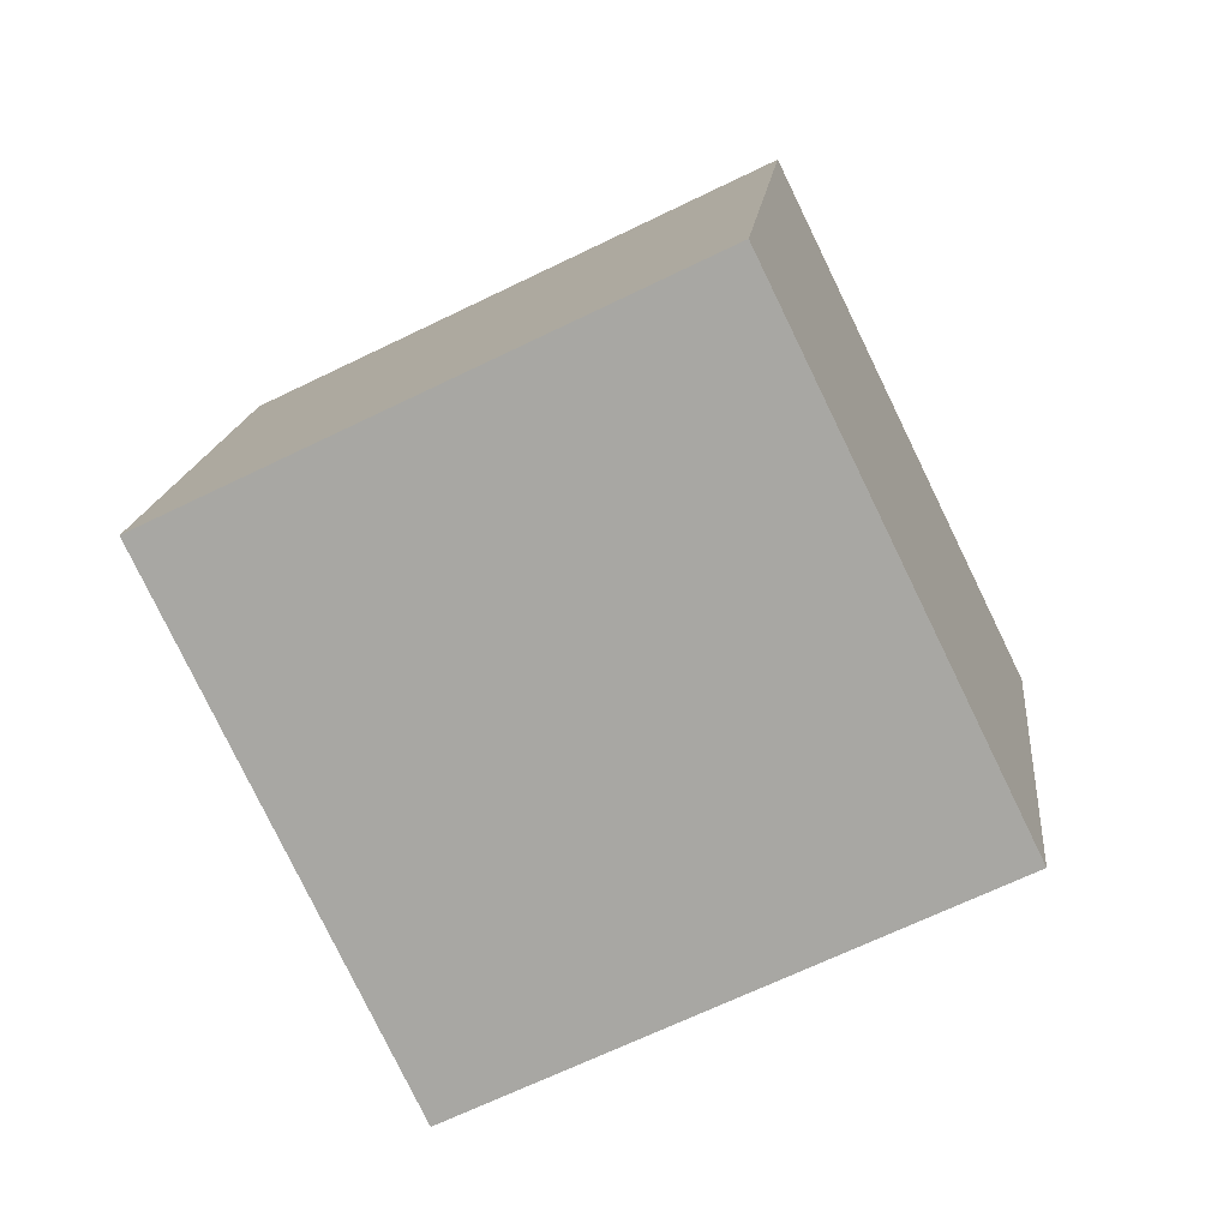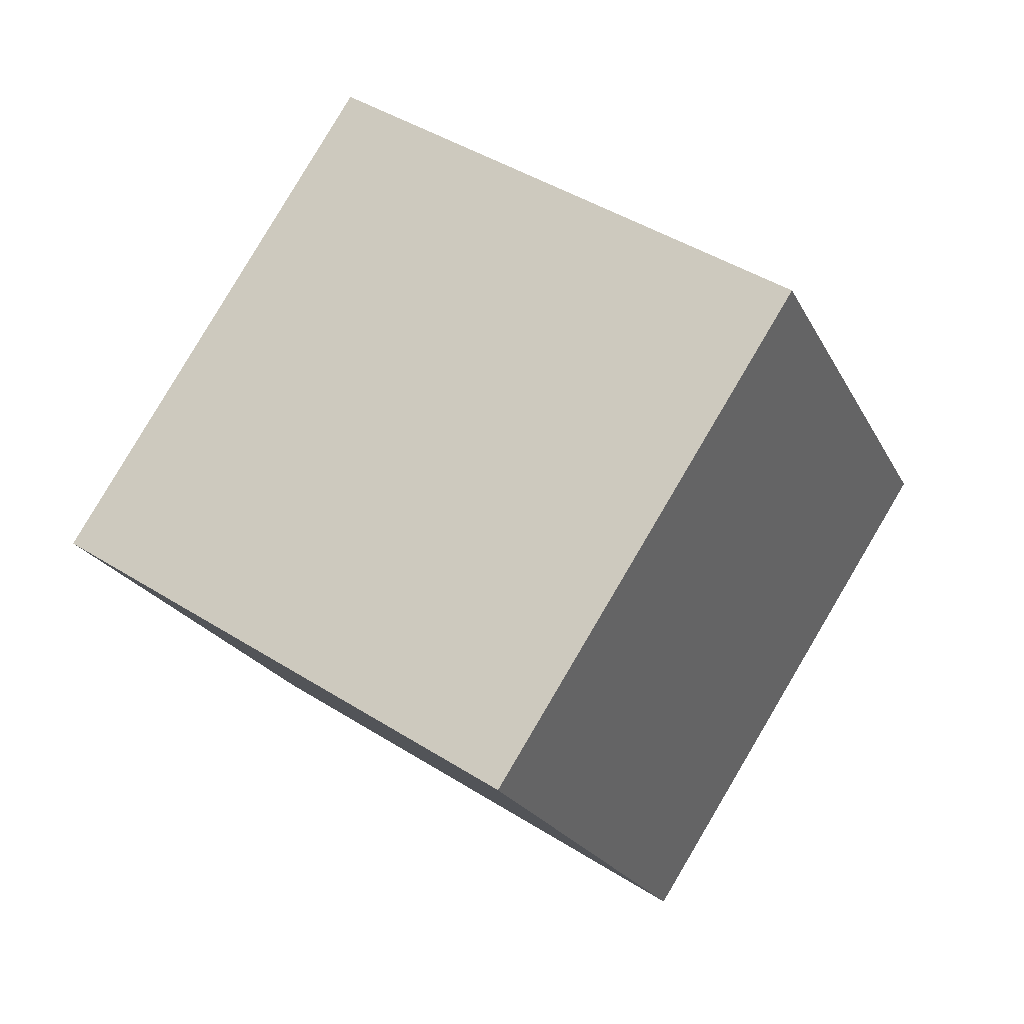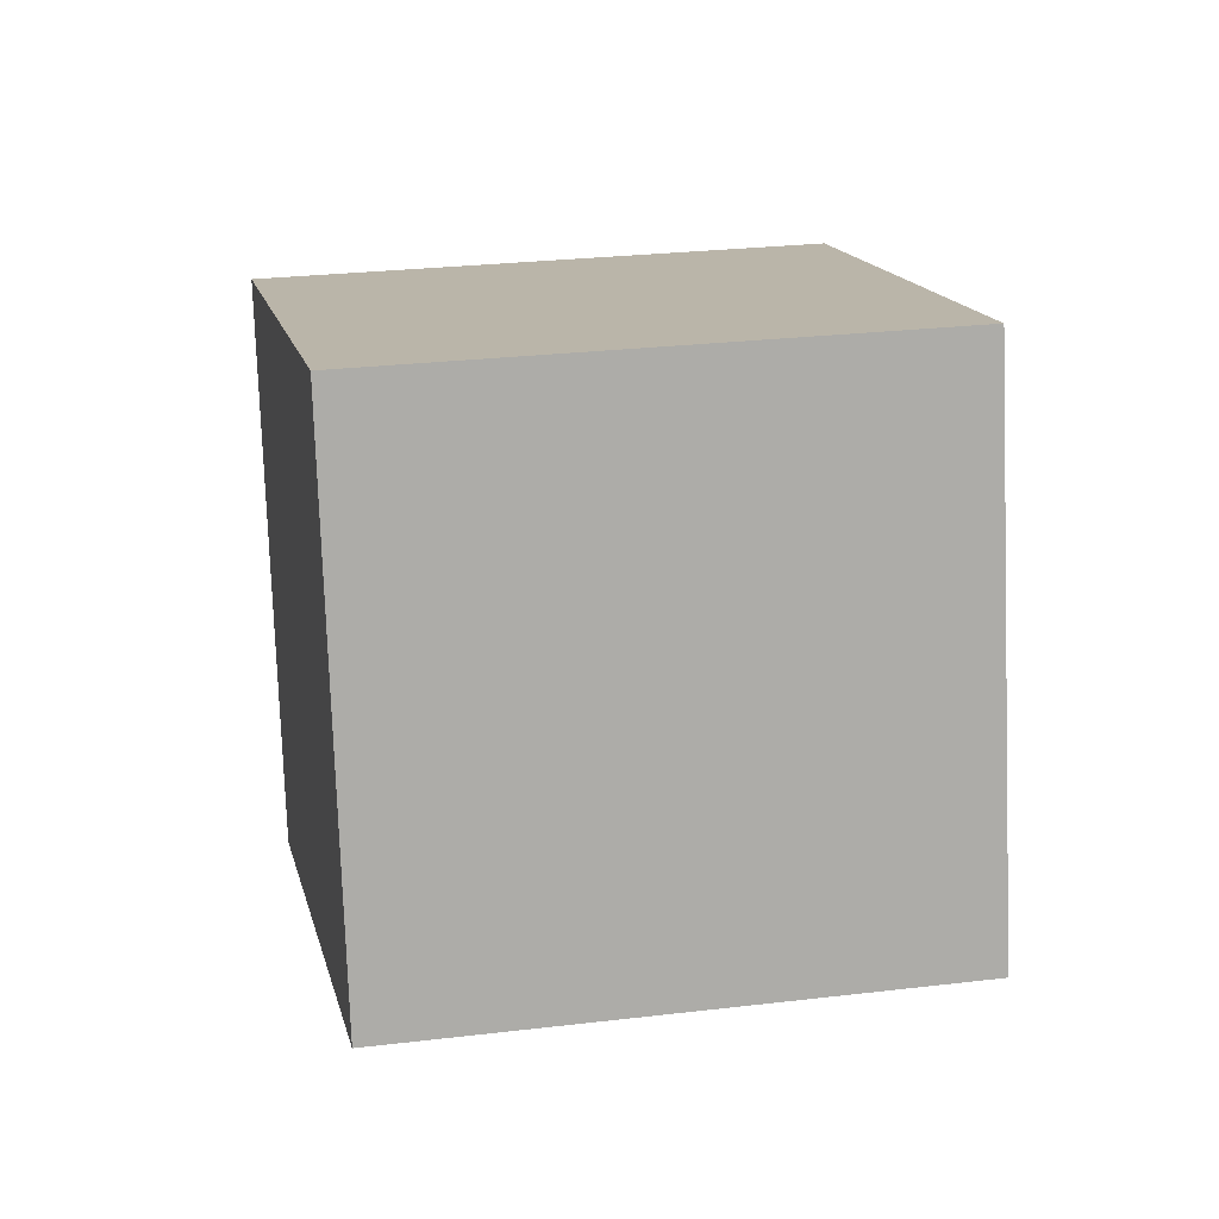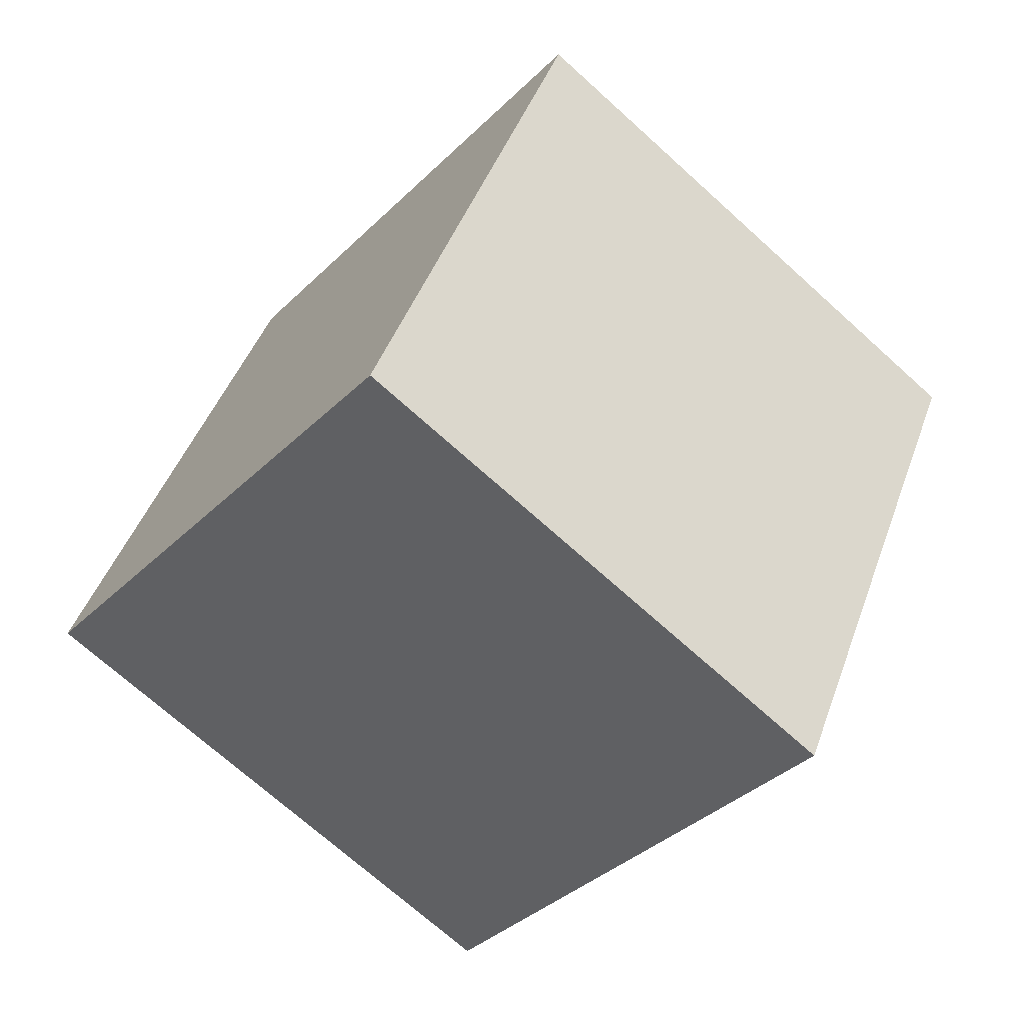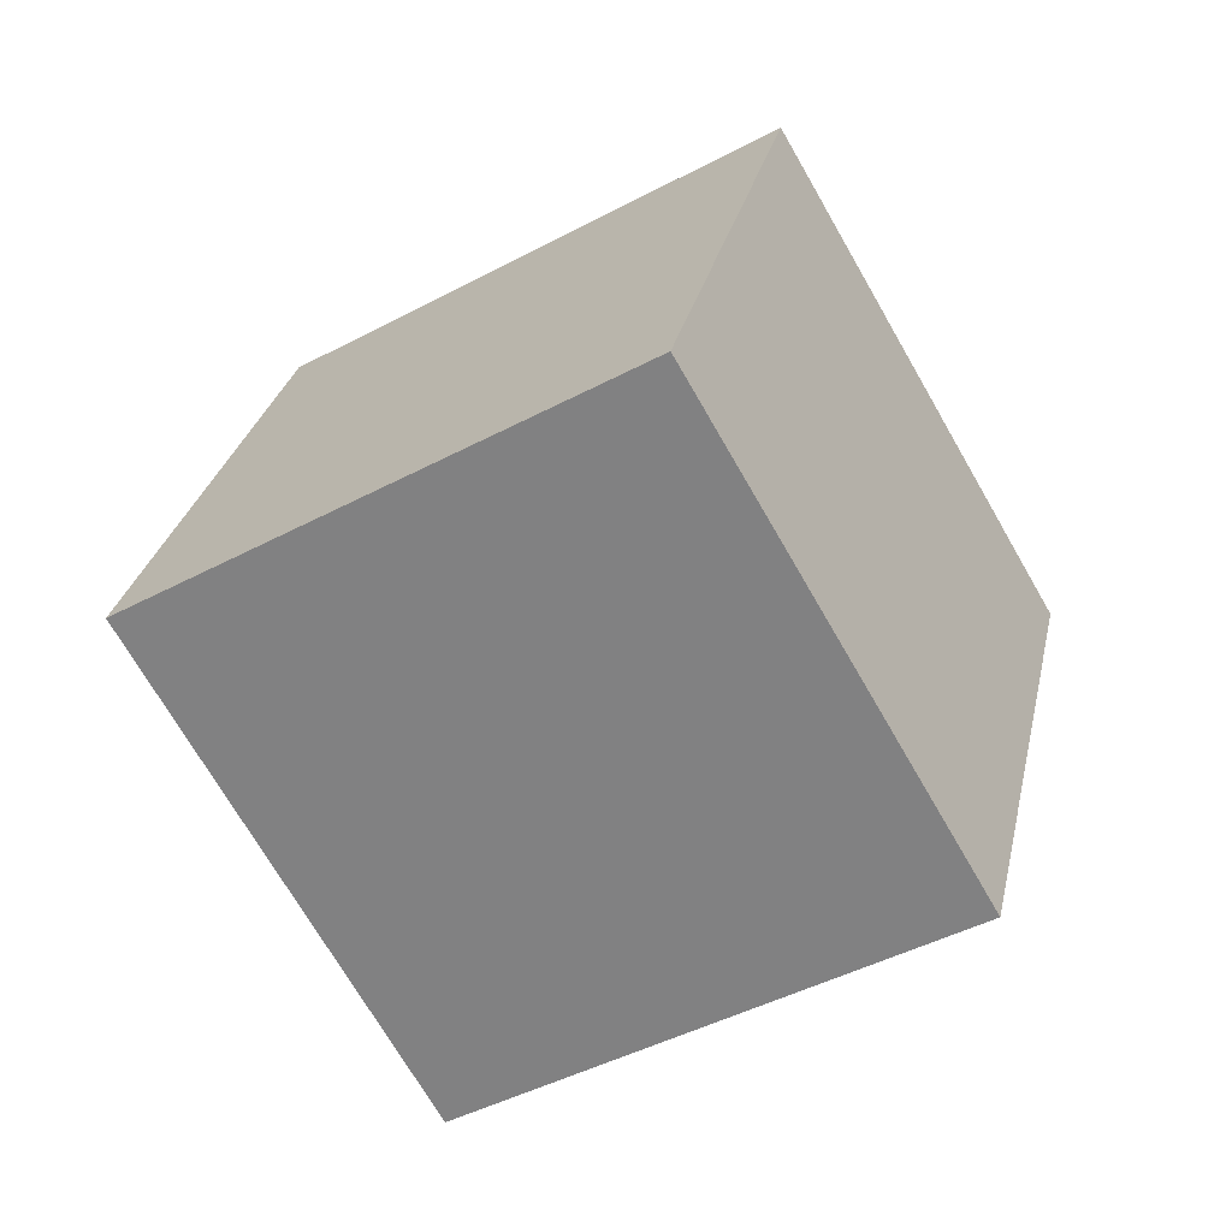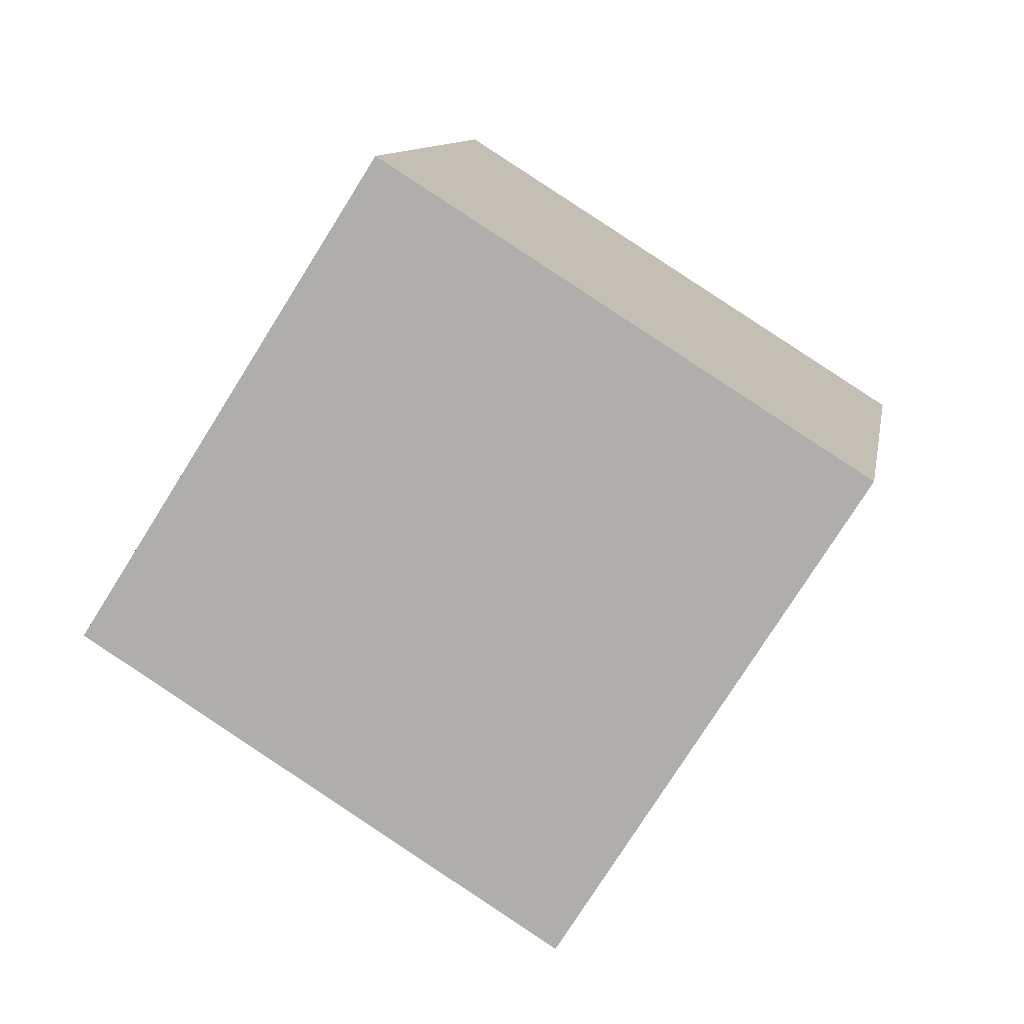
<metadata>
{"format":"obj","ext":"obj","renderer":"f3d","projection":"perspective","resolution":1024,"background":"white","views":[{"elev":-45.2,"azim":-139.6,"up":"+Y"},{"elev":-4.1,"azim":-78.8,"up":"+Z"},{"elev":74.7,"azim":8.0,"up":"+Y"},{"elev":-22.8,"azim":-111.9,"up":"+Y"},{"elev":11.9,"azim":93.0,"up":"+Z"},{"elev":70.3,"azim":47.7,"up":"+Y"}]}
</metadata>
<code>
v 5.23 -10.41 5.935
v 3.645 -5.539 -2.652
v 7.792 -1.81 10.34
v 6.207 3.063 1.757
v -4.306 -8.911 8.547
v -5.89 -4.038 -0.03969
v -1.743 -0.3087 12.96
v -3.328 4.565 4.369
f 2 4 1
f 5 2 1
f 1 4 3
f 3 5 1
f 2 8 4
f 6 2 5
f 6 8 2
f 4 8 3
f 7 5 3
f 3 8 7
f 7 6 5
f 8 6 7

</code>
